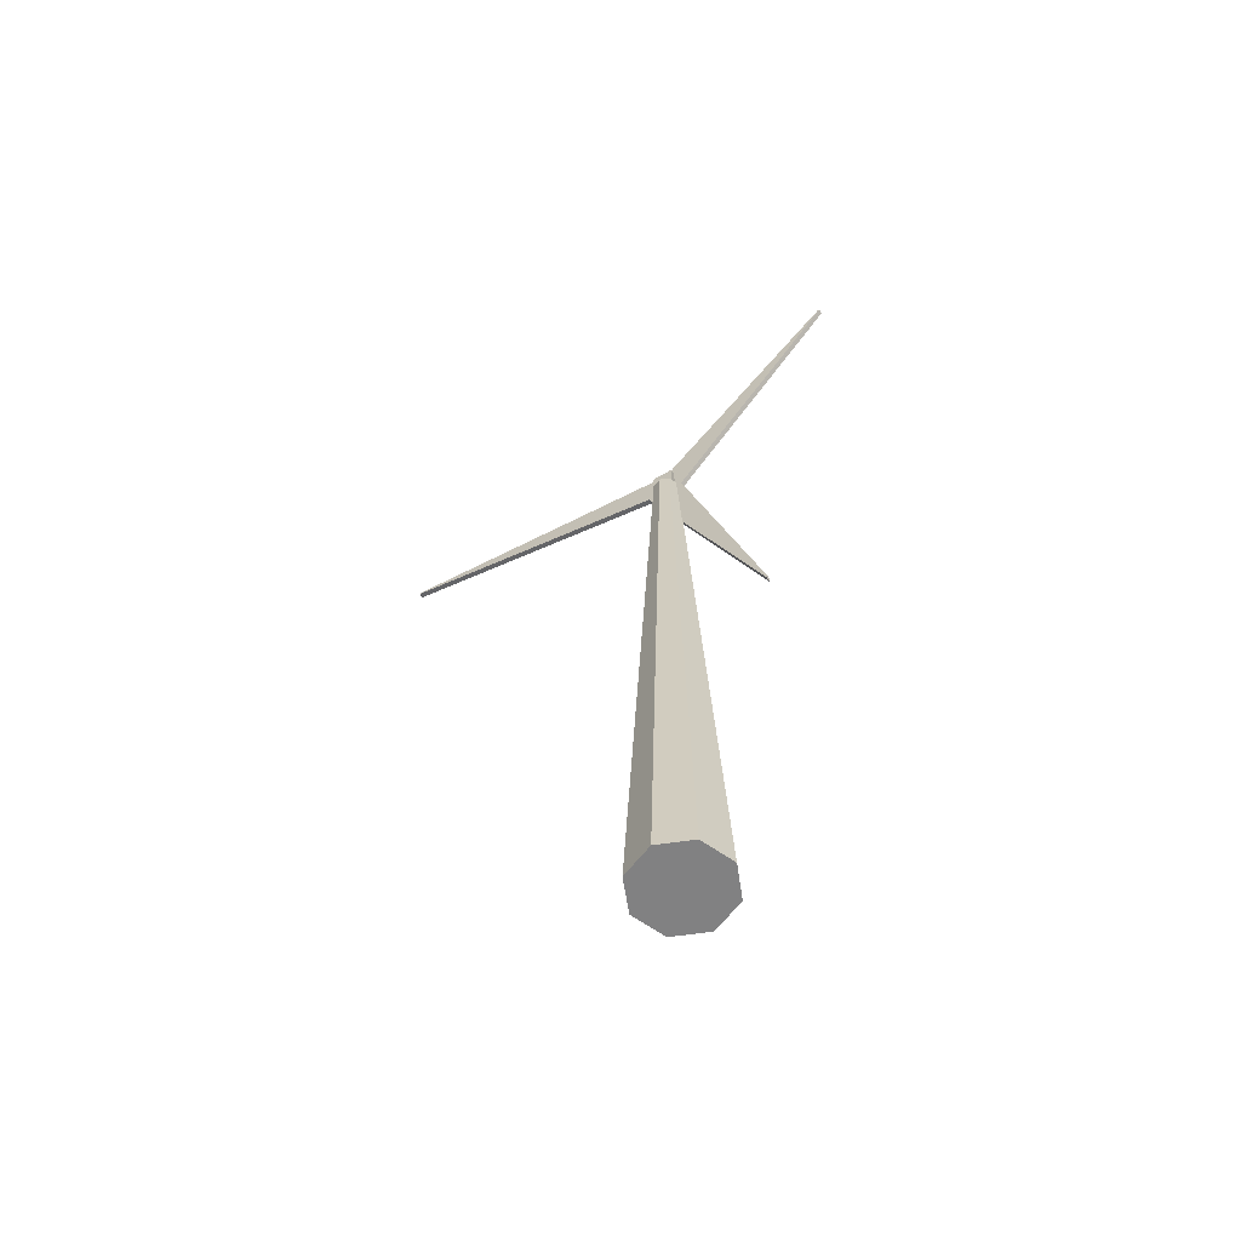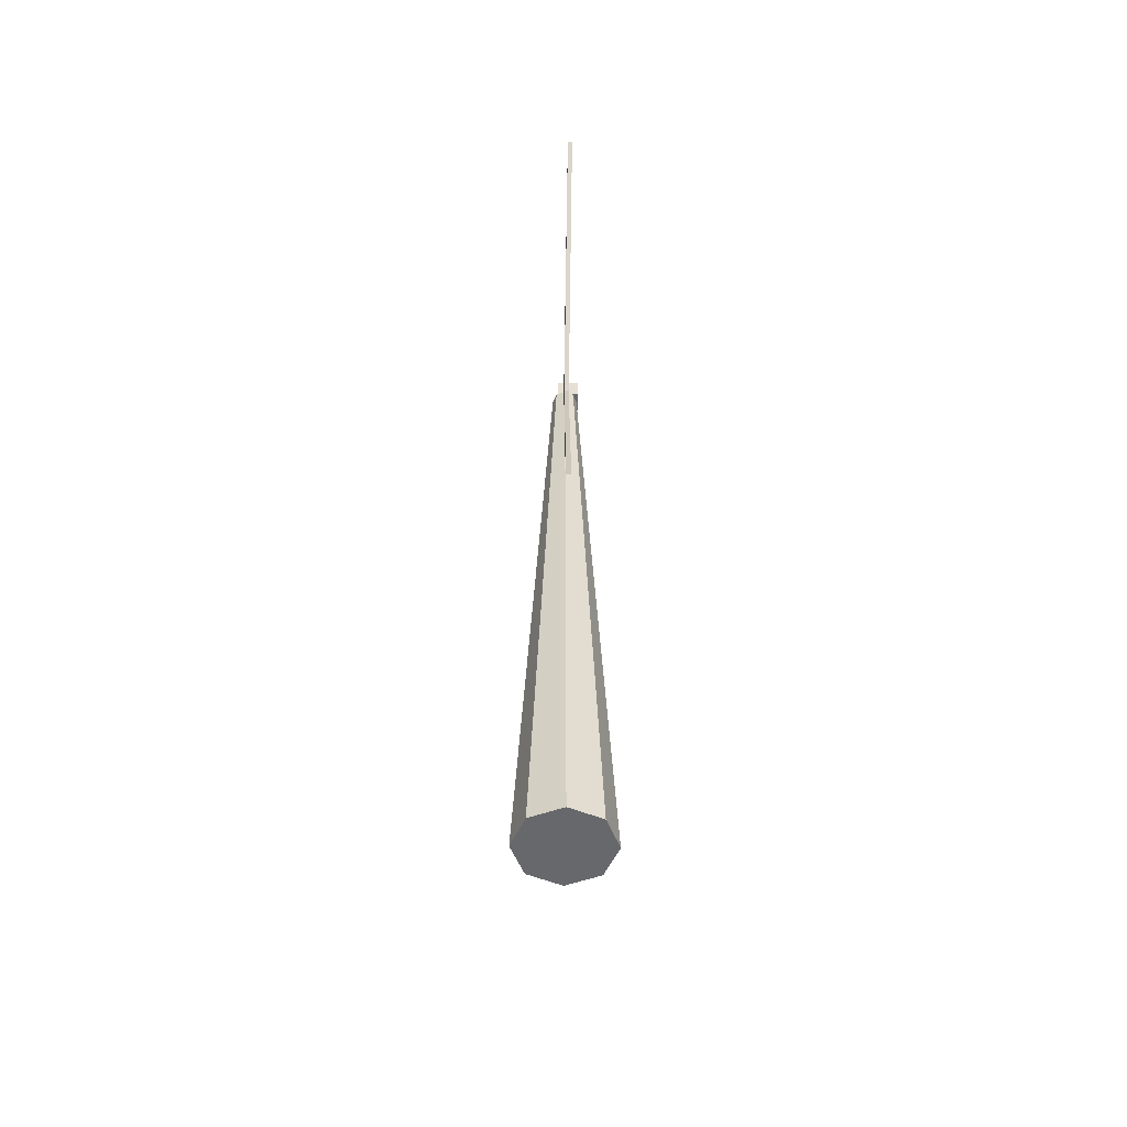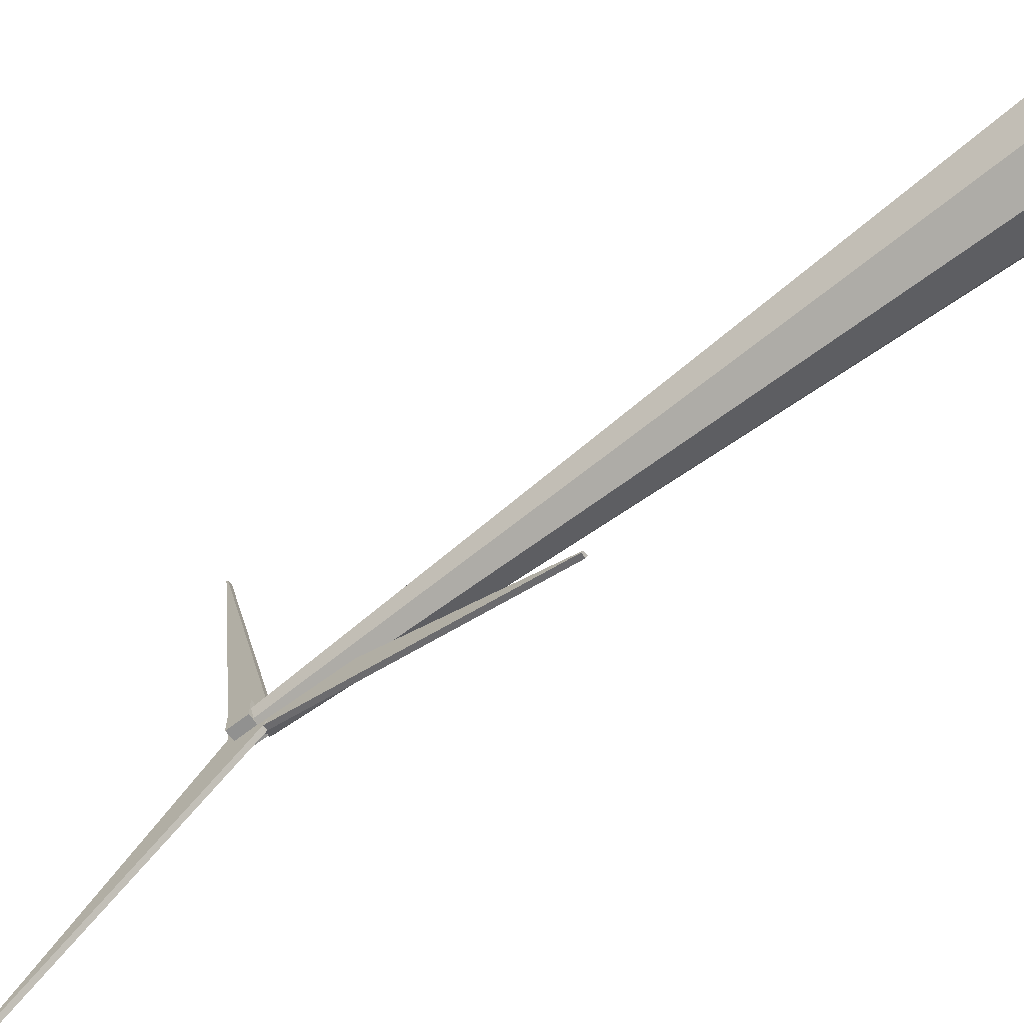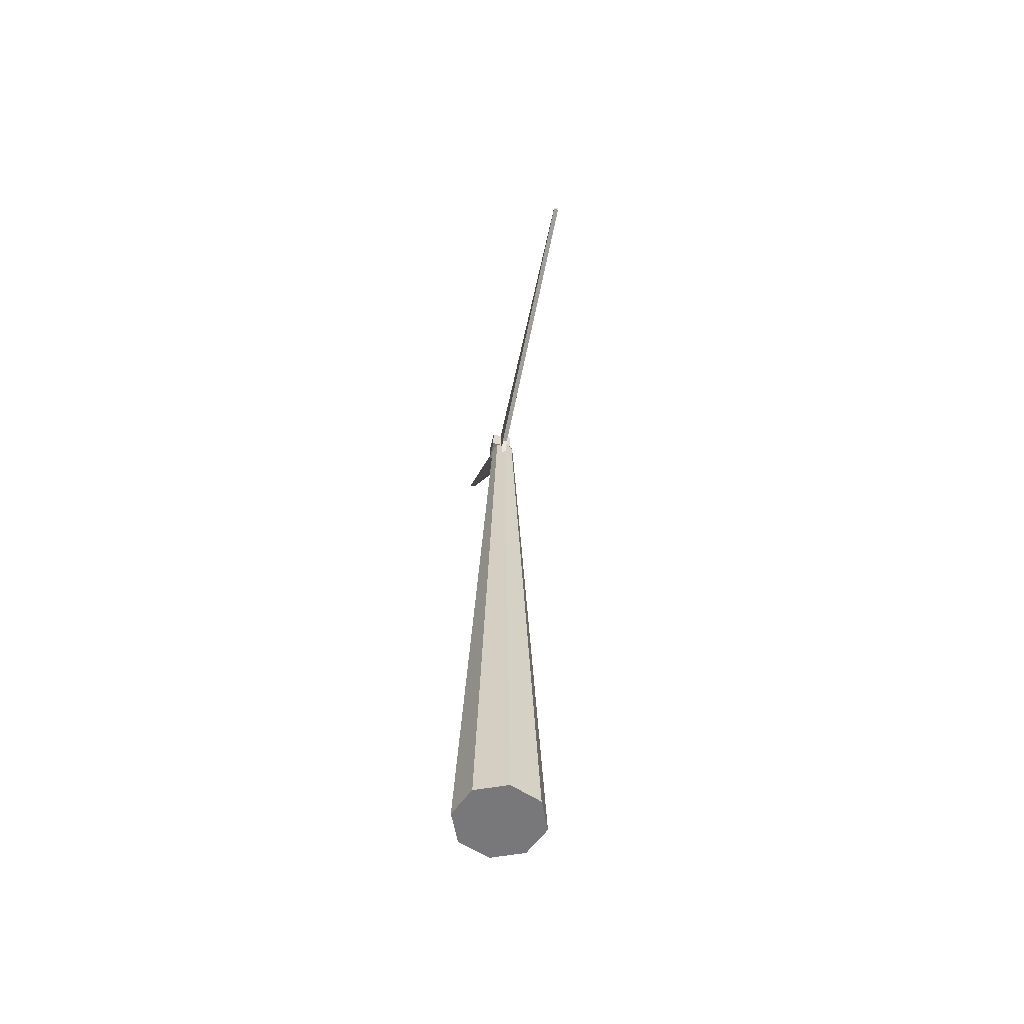
<metadata>
{"format":"obj","ext":"obj","renderer":"f3d","projection":"perspective","resolution":1024,"background":"white","views":[{"elev":-60.5,"azim":121.0,"up":"+Y"},{"elev":-52.4,"azim":178.7,"up":"+Y"},{"elev":-65.9,"azim":-52.0,"up":"+Z"},{"elev":-57.5,"azim":-12.4,"up":"+Y"}]}
</metadata>
<code>
o Windmill
v -0.04652 5.07 0.09165
v -0.04652 5.628 2.398
v -0.04652 5.335 -0.0812
v -0.04652 5.642 2.406
v -0.007223 5.07 0.09165
v -0.007223 5.628 2.398
v -0.007223 5.335 -0.0812
v -0.007223 5.642 2.406
v -0.01456 -0.2173 -0.3799
v -0.01456 5.123 -0.1159
v 0.244 -0.2173 -0.2728
v 0.05736 5.123 -0.08615
v 0.3512 -0.2173 -0.01423
v 0.08715 5.123 -0.01423
v 0.244 -0.2173 0.2444
v 0.05736 5.123 0.05769
v -0.01456 -0.2173 0.3515
v -0.01456 5.123 0.08748
v -0.2732 -0.2173 0.2444
v -0.08648 5.123 0.05769
v -0.3803 -0.2173 -0.01423
v -0.1163 5.123 -0.01423
v -0.2732 -0.2173 -0.2728
v -0.08648 5.123 -0.08615
v -0.04702 5.245 0.0719
v -0.04702 6.963 -1.564
v -0.04702 4.963 -0.07067
v -0.04702 6.963 -1.581
v -0.007725 5.245 0.0719
v -0.007725 6.963 -1.564
v -0.007725 4.963 -0.07067
v -0.007725 6.963 -1.581
v -0.0464 5.179 -0.1274
v -0.0464 2.903 -0.7972
v -0.0464 5.196 0.188
v -0.0464 2.888 -0.789
v -0.007103 5.179 -0.1274
v -0.007103 2.903 -0.7972
v -0.007103 5.196 0.188
v -0.007103 2.888 -0.789
v -0.127 5.12 0.07087
v -0.127 5.289 0.07087
v -0.127 5.12 -0.09806
v -0.127 5.289 -0.09806
v 0.04194 5.12 0.07087
v 0.04194 5.289 0.07087
v 0.04194 5.12 -0.09806
v 0.04194 5.289 -0.09806
f 1 2 4 3
f 3 4 8 7
f 7 8 6 5
f 5 6 2 1
f 3 7 5 1
f 8 4 2 6
f 9 10 12 11
f 11 12 14 13
f 13 14 16 15
f 15 16 18 17
f 17 18 20 19
f 19 20 22 21
f 12 10 24 22 20 18 16 14
f 21 22 24 23
f 23 24 10 9
f 9 11 13 15 17 19 21 23
f 25 26 28 27
f 27 28 32 31
f 31 32 30 29
f 29 30 26 25
f 27 31 29 25
f 32 28 26 30
f 33 34 36 35
f 35 36 40 39
f 39 40 38 37
f 37 38 34 33
f 35 39 37 33
f 40 36 34 38
f 41 42 44 43
f 43 44 48 47
f 47 48 46 45
f 45 46 42 41
f 43 47 45 41
f 48 44 42 46

</code>
